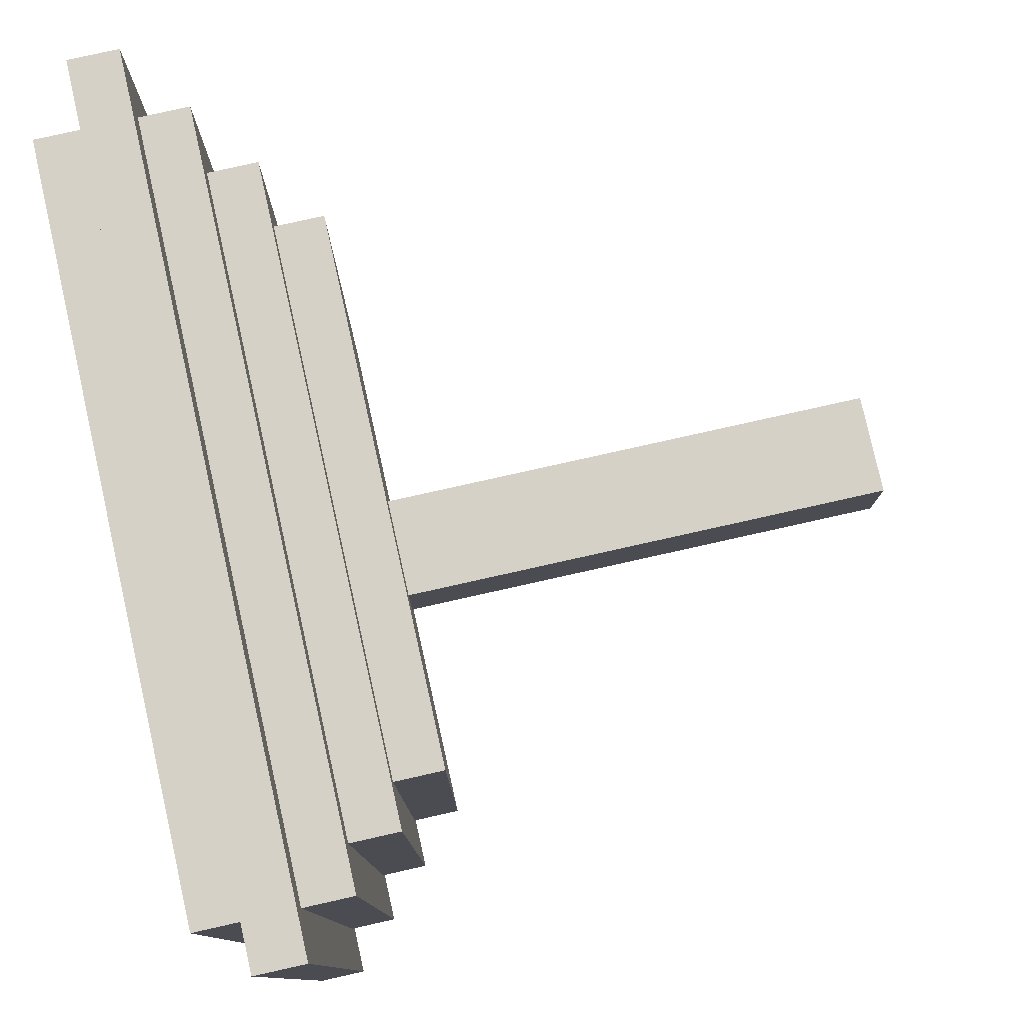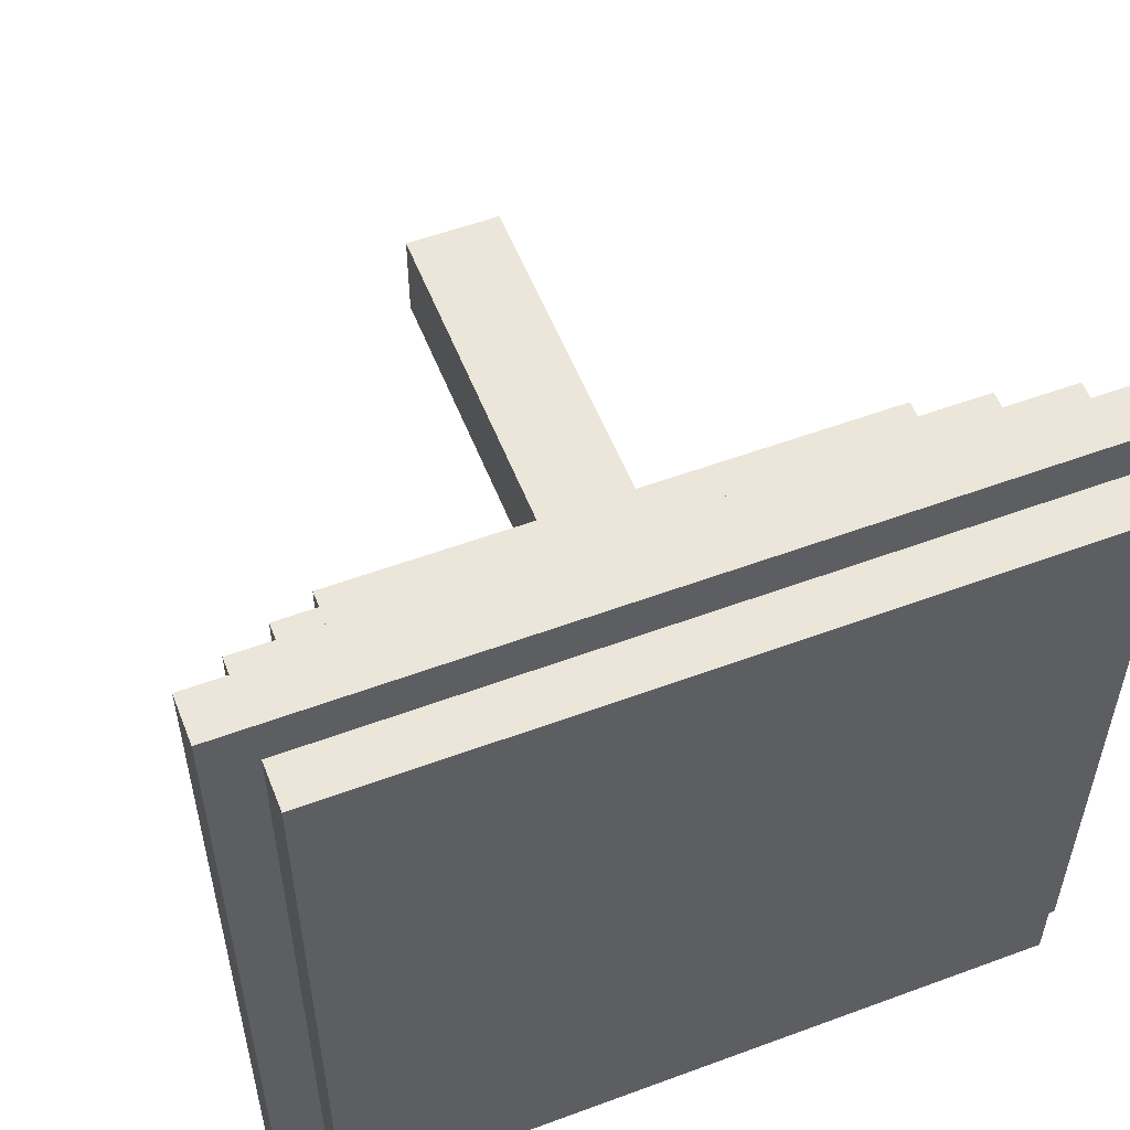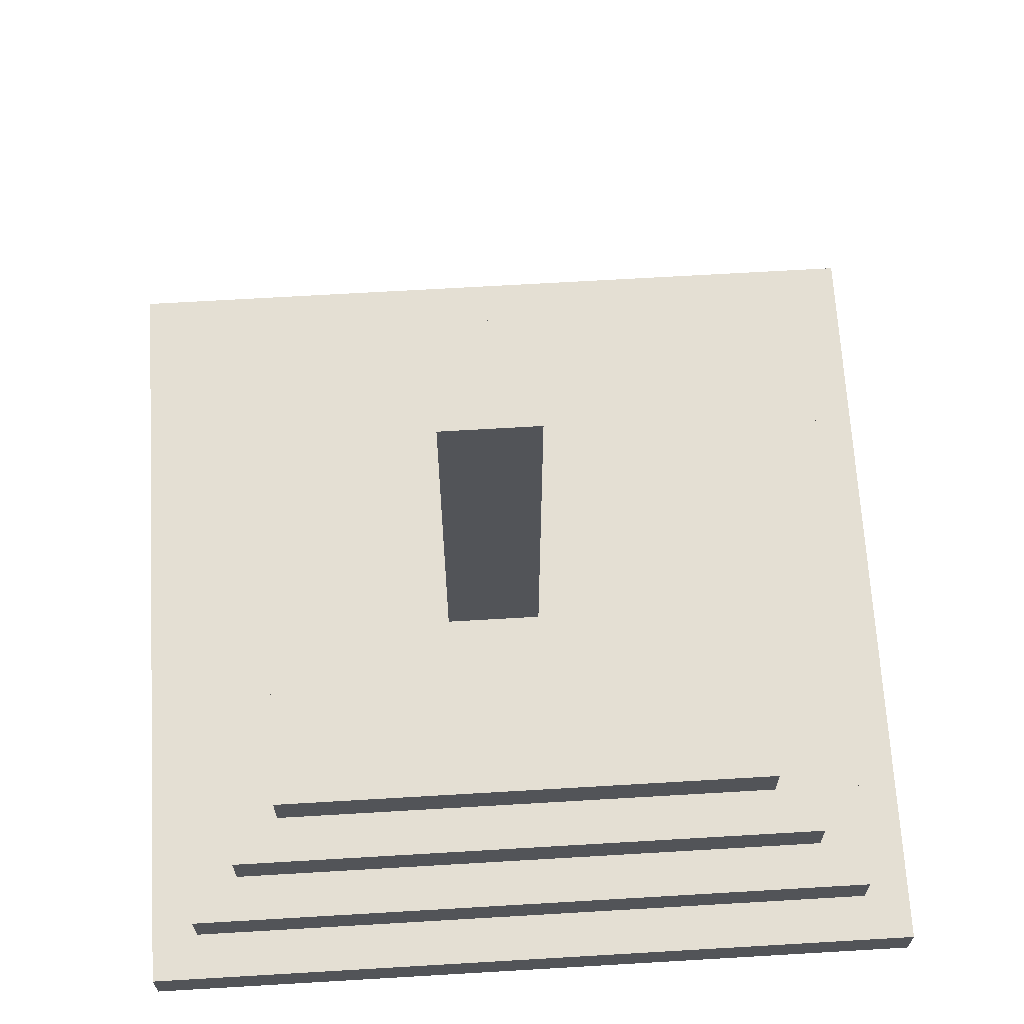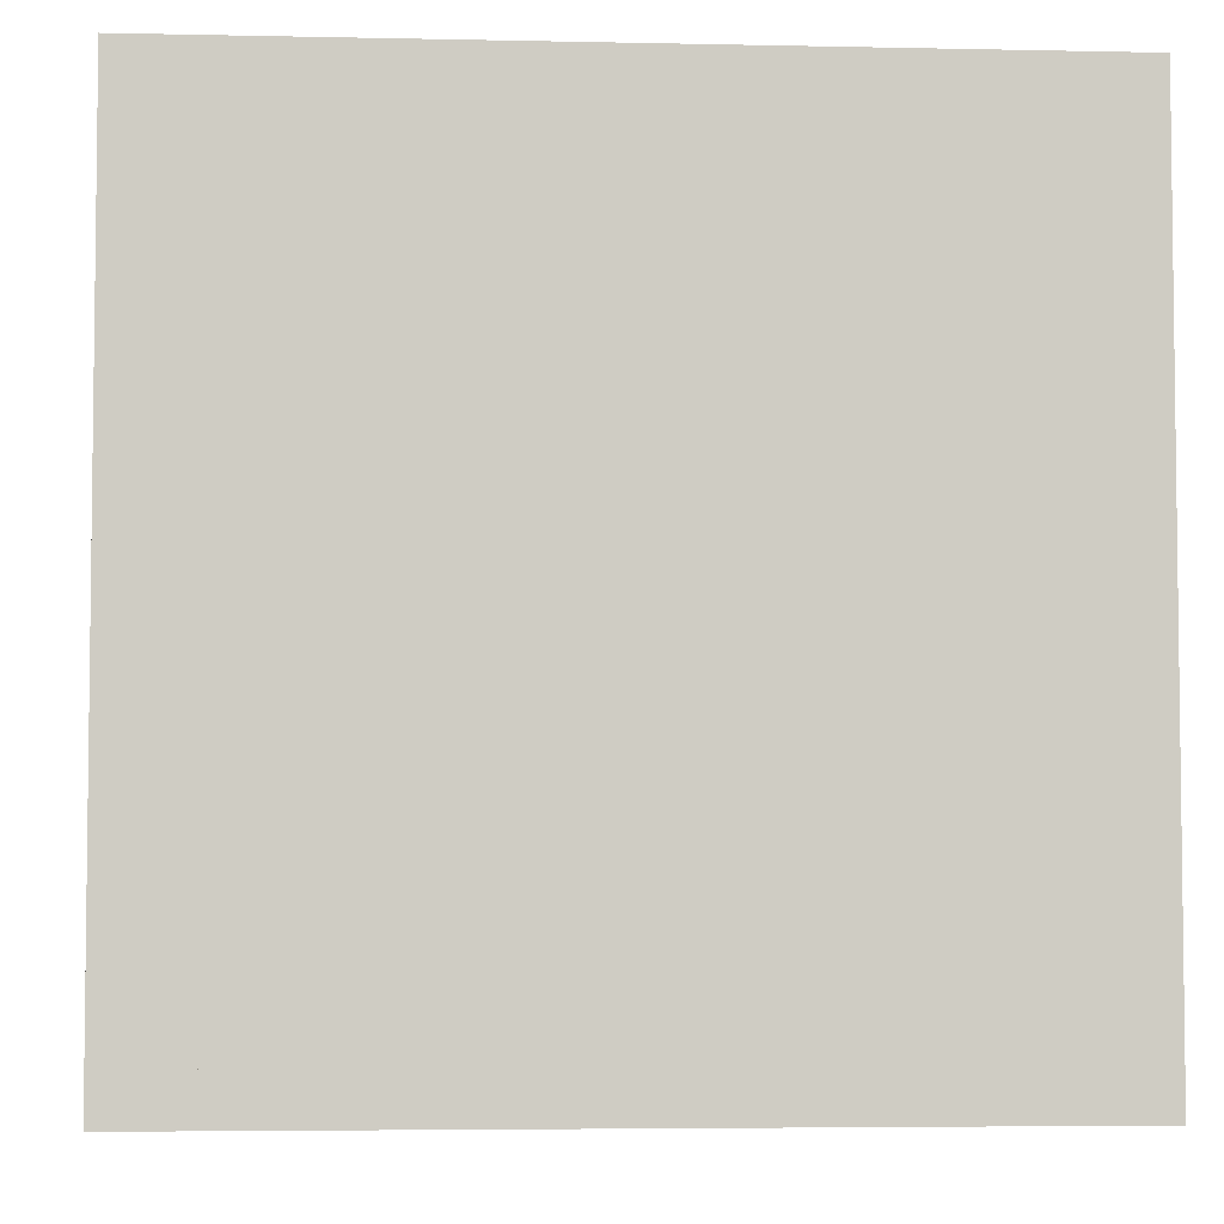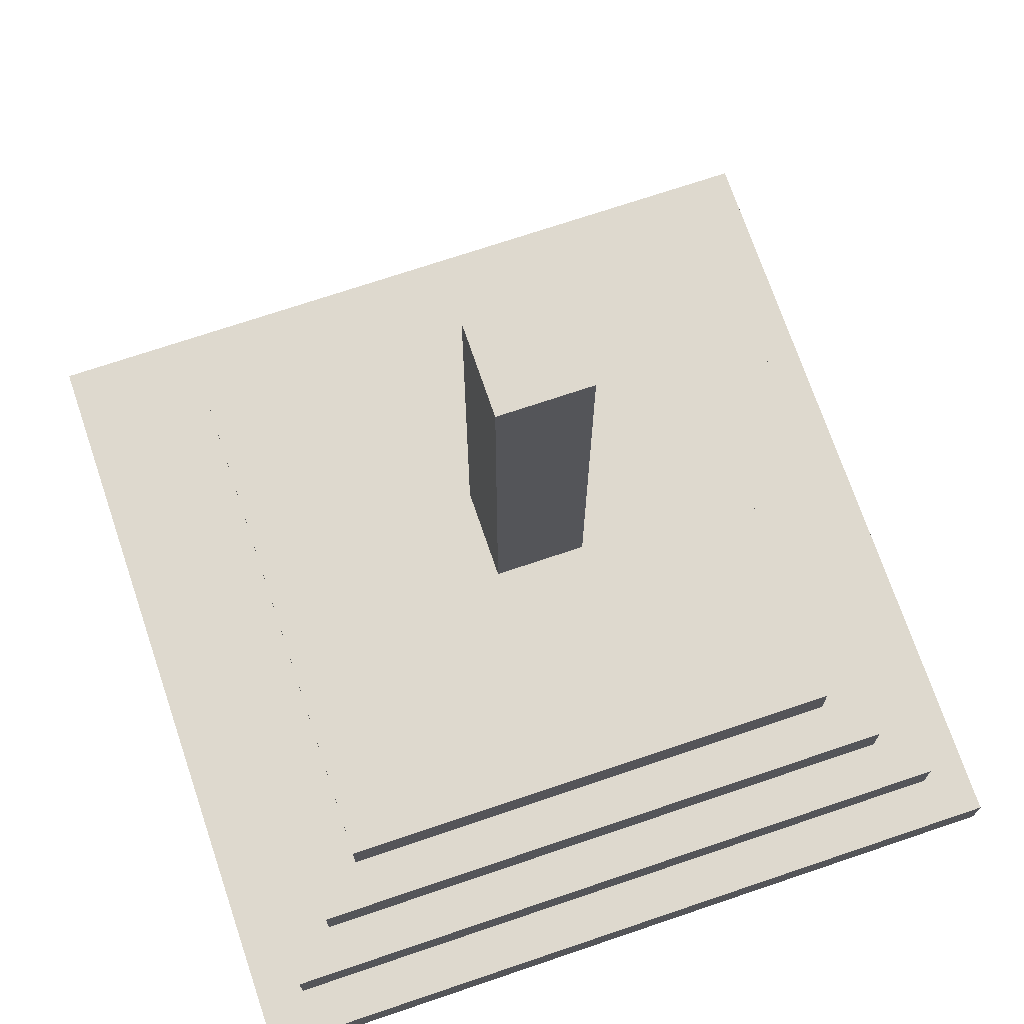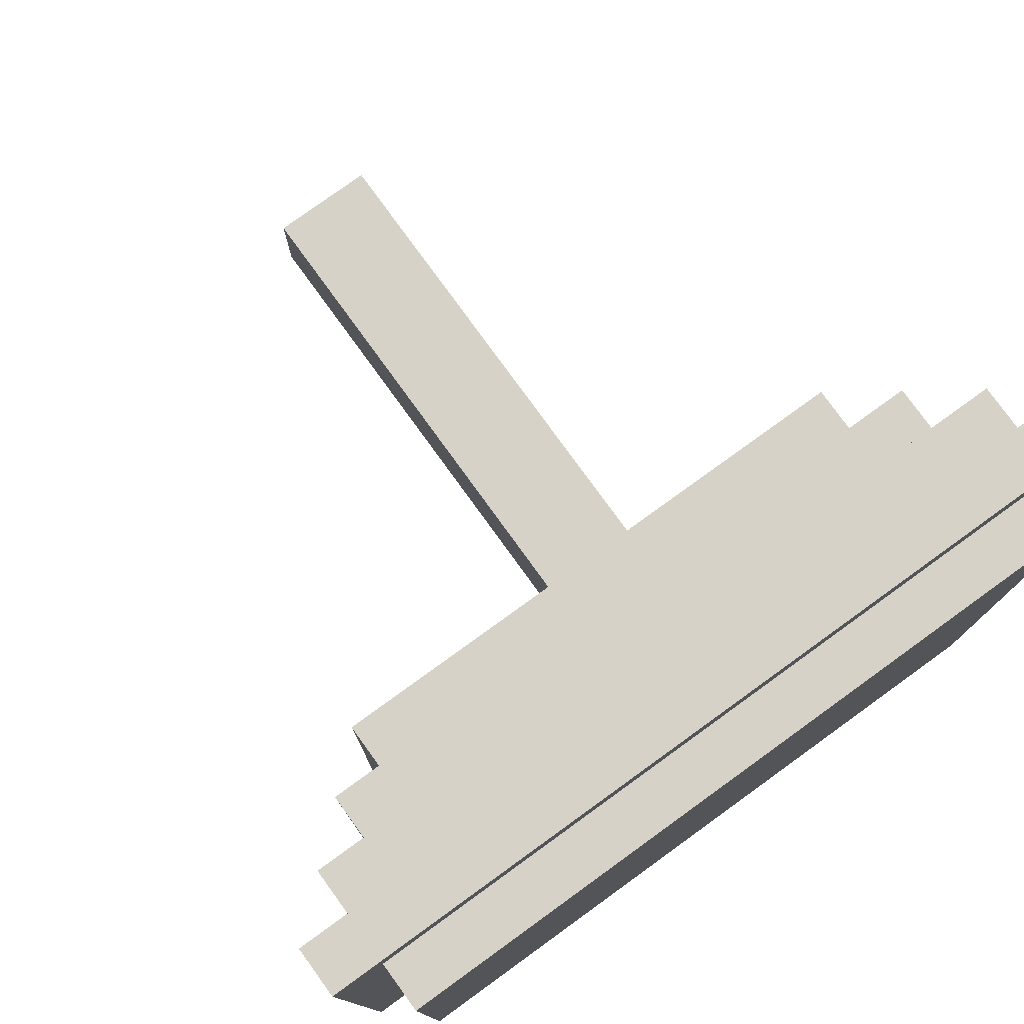
<metadata>
{"format":"obj","ext":"obj","renderer":"f3d","projection":"perspective","resolution":1024,"background":"white","views":[{"elev":79.5,"azim":77.4,"up":"+Z"},{"elev":55.4,"azim":-21.3,"up":"+Z"},{"elev":66.8,"azim":86.6,"up":"+Y"},{"elev":-4.7,"azim":-4.0,"up":"+Z"},{"elev":71.5,"azim":-108.7,"up":"+Y"},{"elev":78.2,"azim":-35.9,"up":"+Z"}]}
</metadata>
<code>
o cube
v 0.625 0.8125 0.5625
v 0.625 0.8125 -0.375
v 0.625 0.75 0.5625
v 0.625 0.75 -0.375
v -0.3125 0.8125 -0.375
v -0.3125 0.8125 0.5625
v -0.3125 0.75 -0.375
v -0.3125 0.75 0.5625
f 4 7 5 2
f 3 4 2 1
f 8 3 1 6
f 7 8 6 5
f 6 1 2 5
f 7 4 3 8
o cube
v 0.6875 0.875 0.625
v 0.6875 0.875 -0.4375
v 0.6875 0.8125 0.625
v 0.6875 0.8125 -0.4375
v -0.375 0.875 -0.4375
v -0.375 0.875 0.625
v -0.375 0.8125 -0.4375
v -0.375 0.8125 0.625
f 12 15 13 10
f 11 12 10 9
f 16 11 9 14
f 15 16 14 13
f 14 9 10 13
f 15 12 11 16
o cube
v 0.625 0.9375 0.5625
v 0.625 0.9375 -0.375
v 0.625 0.875 0.5625
v 0.625 0.875 -0.375
v -0.3125 0.9375 -0.375
v -0.3125 0.9375 0.5625
v -0.3125 0.875 -0.375
v -0.3125 0.875 0.5625
f 20 23 21 18
f 19 20 18 17
f 24 19 17 22
f 23 24 22 21
f 22 17 18 21
f 23 20 19 24
o cube
v 0.5625 1 0.5
v 0.5625 1 -0.3125
v 0.5625 0.9375 0.5
v 0.5625 0.9375 -0.3125
v -0.25 1 -0.3125
v -0.25 1 0.5
v -0.25 0.9375 -0.3125
v -0.25 0.9375 0.5
f 28 31 29 26
f 27 28 26 25
f 32 27 25 30
f 31 32 30 29
f 30 25 26 29
f 31 28 27 32
o cube
v 0.5 1.062 0.4375
v 0.5 1.062 -0.25
v 0.5 1 0.4375
v 0.5 1 -0.25
v -0.1875 1.062 -0.25
v -0.1875 1.062 0.4375
v -0.1875 1 -0.25
v -0.1875 1 0.4375
f 36 39 37 34
f 35 36 34 33
f 40 35 33 38
f 39 40 38 37
f 38 33 34 37
f 39 36 35 40
o cube
v 0.25 1.688 0.1875
v 0.25 1.688 0.0625
v 0.25 1.062 0.1875
v 0.25 1.062 0.0625
v 0.125 1.688 0.0625
v 0.125 1.688 0.1875
v 0.125 1.062 0.0625
v 0.125 1.062 0.1875
f 44 47 45 42
f 43 44 42 41
f 48 43 41 46
f 47 48 46 45
f 46 41 42 45
f 47 44 43 48

</code>
